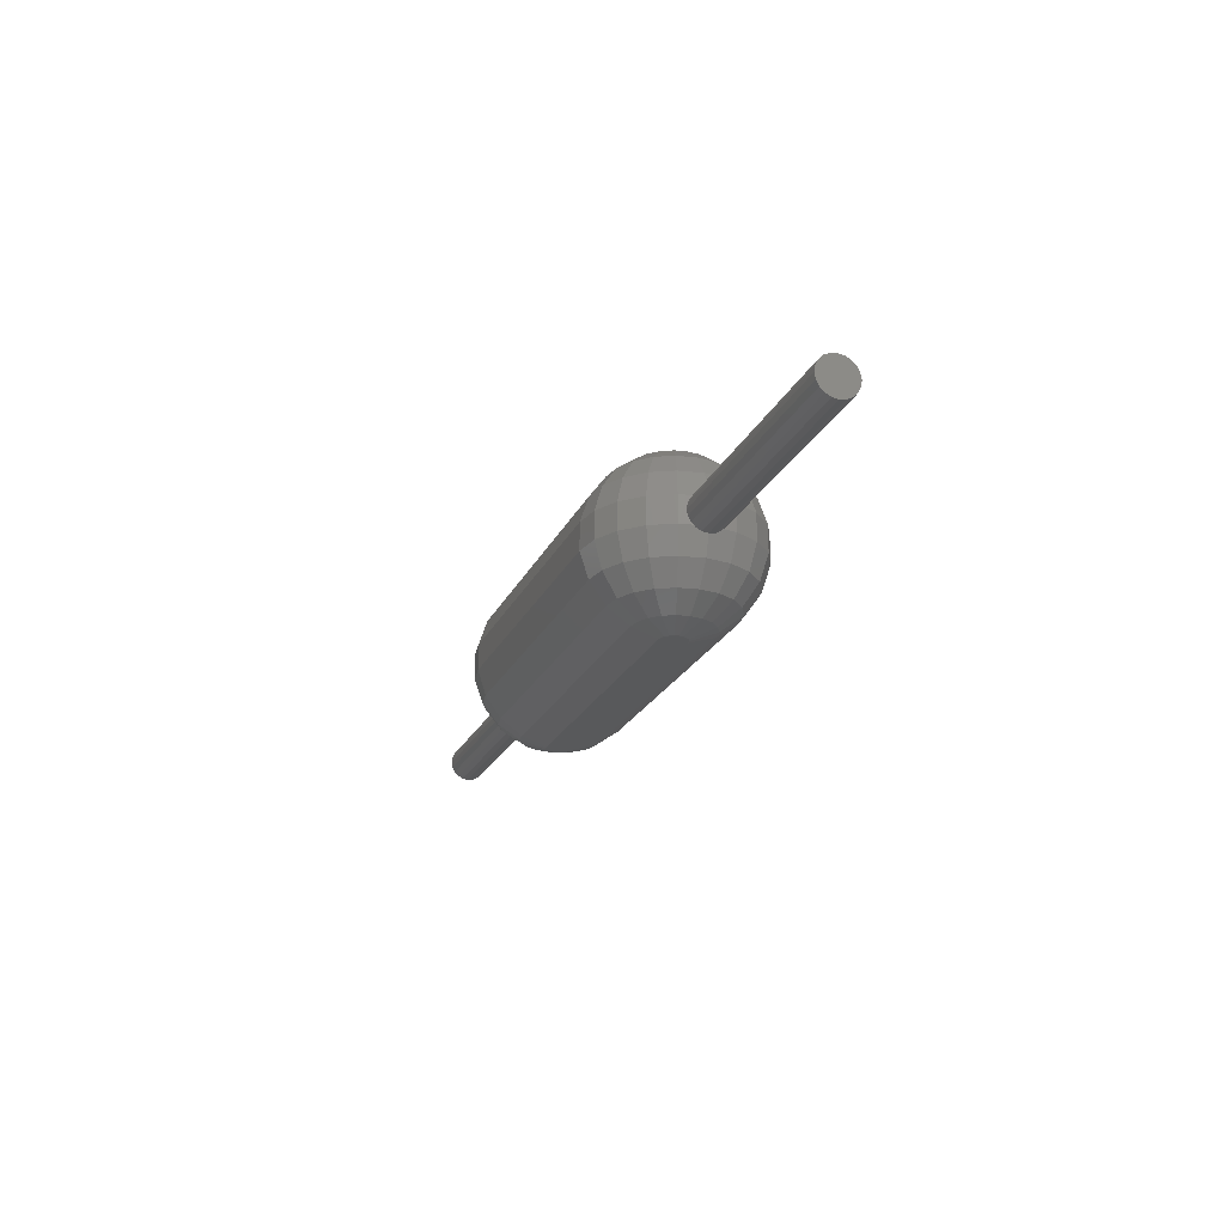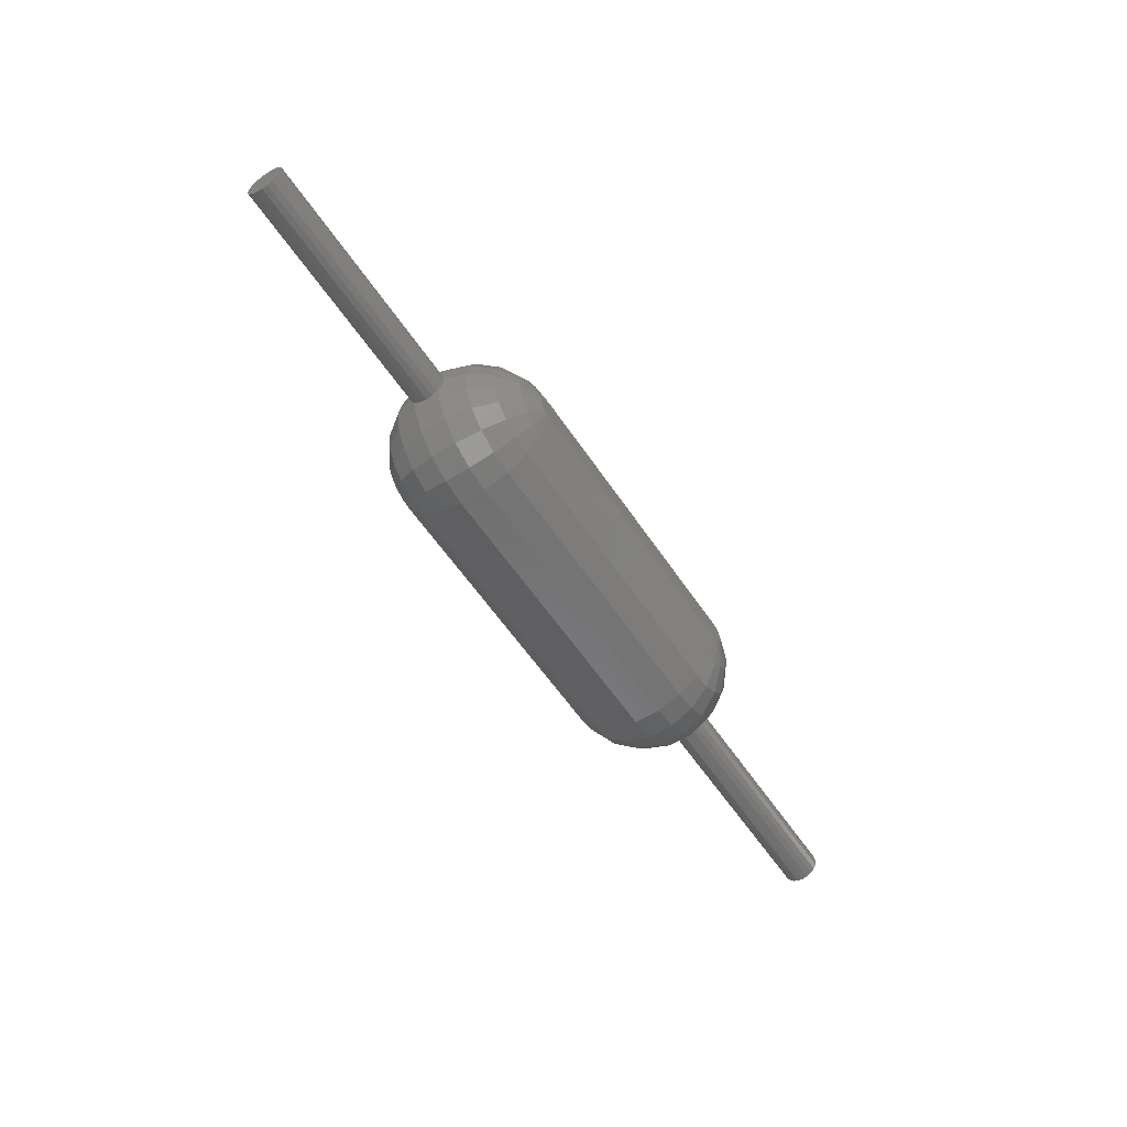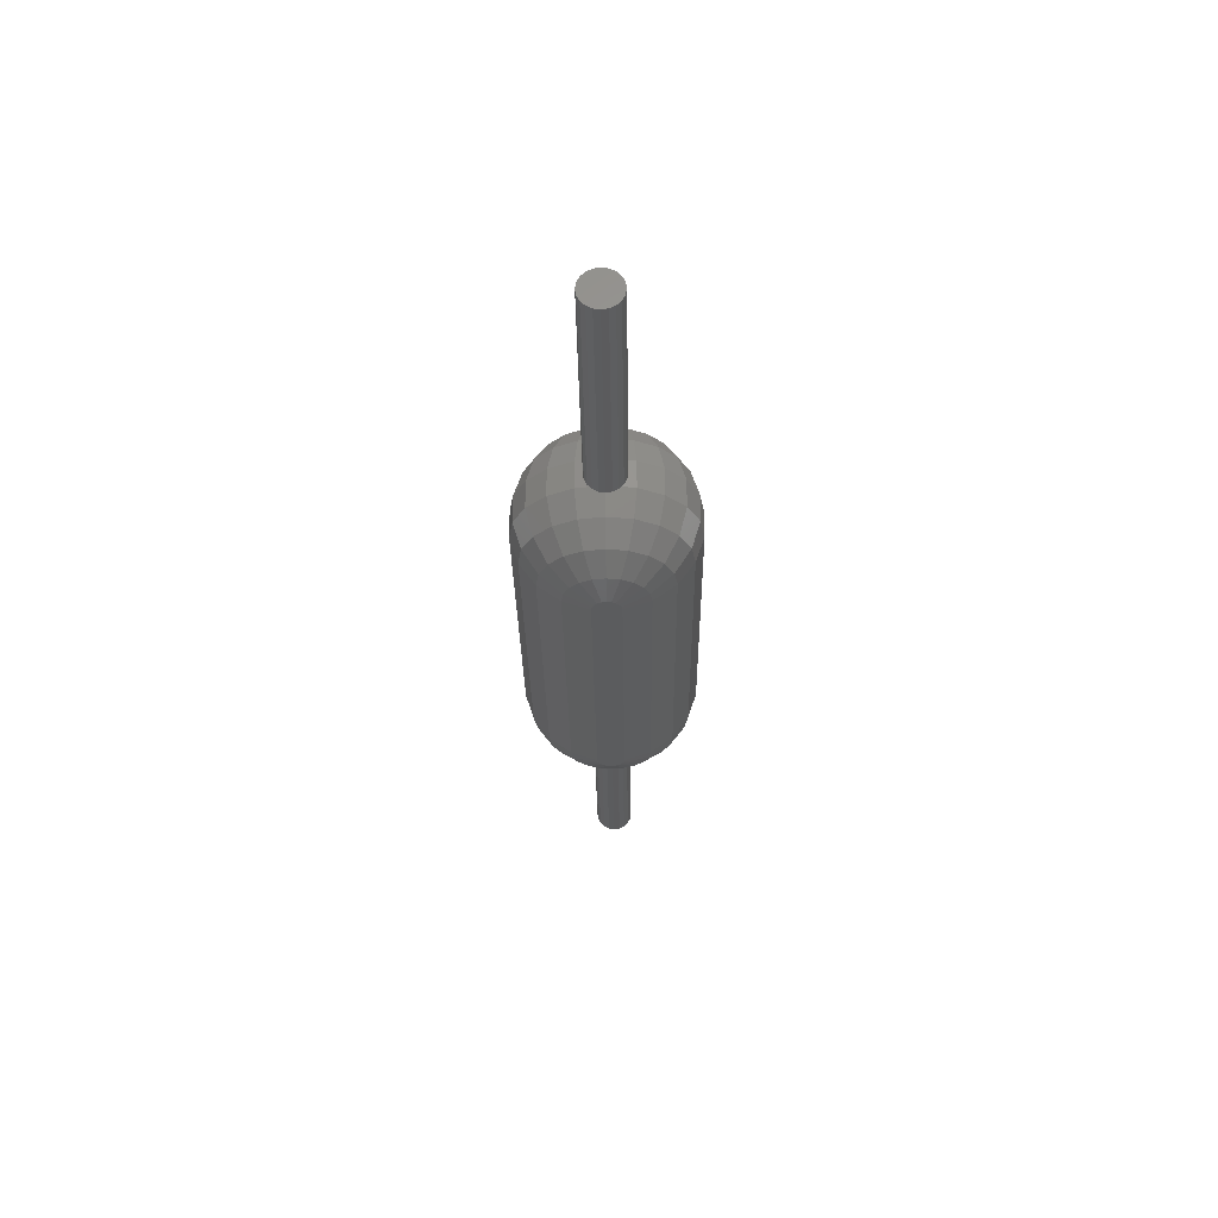
<metadata>
{"format":"stl","ext":"stl","renderer":"f3d","projection":"perspective","resolution":1024,"background":"white","views":[{"elev":-21.9,"azim":70.4,"up":"+Z"},{"elev":-57.0,"azim":-56.8,"up":"+Y"},{"elev":-28.6,"azim":-89.3,"up":"+Z"}]}
</metadata>
<code>
# stl→obj: 304 verts, 604 faces
v 2.368 -1.057 -0.176
v 2.335 -0.9533 -0.5107
v 2.614 -0.8109 -0.5107
v -2.025 -1.002 -0.5107
v -2.271 -0.7566 -0.7955
v -2.025 -0.7955 -0.7955
v 2.493 -0.6436 -0.7955
v 2.183 -0.4857 -1.002
v 2.325 -0.4132 -1.002
v -2.978 -0.3098 -0.5107
v -3.082 -0.3434 -0.176
v -3.027 0 -0.5107
v -2.335 0.9533 0.5107
v -2.493 0.6436 0.7955
v -2.271 0.7566 0.7955
v -2.025 -1.111 -0.176
v -2.368 -1.057 -0.176
v 2.368 1.057 0.176
v 2.025 1.002 0.5107
v 2.335 0.9533 0.5107
v -2.025 -0.5107 -1.002
v 2.025 -0.176 -1.111
v 2.025 -0.5107 -1.002
v -2.025 -0.176 -1.111
v 2.511 0.1578 -1.002
v 2.438 0.3002 -1.002
v 2.669 0.4676 -0.7955
v 2.025 1.002 -0.5107
v -2.025 1.111 -0.176
v 2.025 1.111 -0.176
v -2.025 1.002 -0.5107
v 2.669 0.4676 0.7955
v 2.511 0.1578 1.002
v 2.782 0.2458 0.7955
v 2.836 -0.5892 -0.5107
v 2.669 -0.4676 -0.7955
v 2.978 -0.3098 -0.5107
v -2.335 -0.9533 -0.5107
v -2.678 -0.8989 -0.176
v -2.614 -0.8109 -0.5107
v 3.082 -0.3434 0.176
v 2.836 -0.5892 0.5107
v 2.924 -0.6531 0.176
v 2.978 0.3098 -0.5107
v 2.836 0.5892 -0.5107
v -2.183 0.4857 -1.002
v -2.493 0.6436 -0.7955
v -2.271 0.7566 -0.7955
v 2.183 0.4857 1.002
v 2.128 0.1424 1.111
v 2.325 0.4132 1.002
v 2.025 -1.002 0.5107
v 2.025 -1.111 0.176
v 2.368 -1.057 0.176
v -2.025 0.7955 0.7955
v 2.025 0.7955 0.7955
v -2.025 1.002 0.5107
v 2.025 -1.111 -0.176
v 2.025 -1.002 -0.5107
v 2.924 -0.6531 -0.176
v 2.678 -0.8989 -0.176
v -2.924 -0.6531 -0.176
v -3.082 -0.3434 0.176
v -2.924 -0.6531 0.176
v 2.025 -0.5107 1.002
v 2.025 -0.7955 0.7955
v 2.183 -0.4857 1.002
v -2.368 1.057 0.176
v -2.678 0.8989 0.176
v -2.614 0.8109 0.5107
v -2.025 1.111 0.176
v -2.368 1.057 -0.176
v -2.335 0.9533 -0.5107
v -2.614 0.8109 -0.5107
v -2.614 -0.8109 0.5107
v -2.678 -0.8989 0.176
v -2.368 -1.057 0.176
v 2.511 -0.1578 -1.002
v 2.782 -0.2458 -0.7955
v -2.025 -1.002 0.5107
v -2.025 -1.111 0.176
v -2.183 0.4857 1.002
v 2.614 0.8109 -0.5107
v 2.335 0.9533 -0.5107
v 2.368 1.057 -0.176
v 2.536 0 1.002
v 2.325 0.4132 -1.002
v -2.025 0.7955 -0.7955
v -2.493 -0.6436 -0.7955
v -3.082 0.3434 -0.176
v -2.924 0.6531 0.176
v -2.924 0.6531 -0.176
v -3.082 0.3434 0.176
v -2.82 0 -0.7955
v 2.025 -0.7955 -0.7955
v 3.027 0 -0.5107
v 2.82 0 -0.7955
v 2.167 0.1034 1.111
v 2.614 0.8109 0.5107
v 2.493 0.6436 0.7955
v -2.025 -0.5107 1.002
v -2.183 -0.4857 1.002
v -2.025 -0.7955 0.7955
v 2.271 0.7566 0.7955
v 2.678 -0.8989 0.176
v 3.082 0.3434 0.176
v 2.978 0.3098 0.5107
v 3.027 0 0.5107
v 3.082 -0.3434 -0.176
v 2.271 -0.7566 -0.7955
v -2.183 -0.4857 -1.002
v 2.924 0.6531 0.176
v 2.678 0.8989 -0.176
v 2.678 0.8989 0.176
v 2.924 0.6531 -0.176
v 3.082 0.3434 -0.176
v -2.978 0.3098 -0.5107
v -2.782 0.2458 -0.7955
v -2.669 -0.4676 -0.7955
v -2.325 -0.4132 -1.002
v 2.025 1.111 0.176
v 2.167 0.1034 -1.111
v 2.128 0.1424 -1.111
v -2.836 -0.5892 -0.5107
v -2.438 -0.3002 -1.002
v 2.614 -0.8109 0.5107
v 2.82 0 0.7955
v 2.782 -0.2458 0.7955
v 2.978 -0.3098 0.5107
v 2.025 0.5107 1.002
v 2.025 0.176 1.111
v -2.025 0.5107 1.002
v -2.82 0 0.7955
v -3.027 0 0.5107
v -2.978 -0.3098 0.5107
v -2.325 0.4132 1.002
v -2.669 0.4676 0.7955
v -2.836 0.5892 0.5107
v -2.669 -0.4676 0.7955
v -2.493 -0.6436 0.7955
v -2.836 -0.5892 0.5107
v -2.511 -0.1578 1.002
v -2.782 -0.2458 0.7955
v -2.025 0.176 1.111
v -2.079 0.1674 1.111
v -2.201 0 -1.111
v -2.536 0 -1.002
v -2.192 0.05438 -1.111
v 3.098 -0.2378 0.07725
v 3.097 -0.25 0
v 3.104 -0.2023 0.1469
v 3.109 -0.1732 0.176
v 3.104 -0.2023 -0.1469
v 3.109 -0.1732 -0.176
v 3.098 -0.2378 -0.07725
v 2.183 0.4857 -1.002
v 2.025 0.5107 -1.002
v 2.025 0.7955 -0.7955
v -2.025 0.5107 -1.002
v -2.438 0.3002 -1.002
v -2.669 0.4676 -0.7955
v -2.325 0.4132 -1.002
v -2.167 0.1034 -1.111
v -2.128 0.1424 -1.111
v -2.678 0.8989 -0.176
v 2.438 -0.3002 -1.002
v -2.511 0.1578 -1.002
v 2.128 -0.1424 -1.111
v -2.836 0.5892 -0.5107
v 2.079 0.1674 -1.111
v 2.025 0.176 -1.111
v -2.536 0 1.002
v 2.438 0.3002 1.002
v -2.325 -0.4132 1.002
v 2.192 -0.05438 1.111
v 2.167 -0.1034 1.111
v 2.438 -0.3002 1.002
v -2.782 0.2458 0.7955
v -2.271 -0.7566 0.7955
v -2.192 -0.05438 1.111
v 2.192 -0.05438 -1.111
v 2.536 0 -1.002
v 2.782 0.2458 -0.7955
v 2.836 0.5892 0.5107
v 2.493 0.6436 -0.7955
v 3.104 0.1469 -0.2023
v 3.109 0.1732 -0.176
v 3.104 0.07725 -0.2378
v 3.112 0 -0.25
v -2.782 -0.2458 -0.7955
v -2.511 -0.1578 -1.002
v 2.271 0.7566 -0.7955
v -3.098 -0.2378 -0.07725
v -3.097 -0.25 0
v -3.104 -0.2023 -0.1469
v -3.109 -0.1732 -0.176
v -3.104 -0.2023 0.1469
v -3.109 -0.1732 0.176
v -3.098 -0.2378 0.07725
v -3.104 -0.07725 -0.2378
v -3.112 0 -0.25
v -3.104 -0.1469 -0.2023
v -2.128 -0.1424 1.111
v 2.493 -0.6436 0.7955
v 2.335 -0.9533 0.5107
v 2.511 -0.1578 1.002
v -2.167 -0.1034 1.111
v -2.978 0.3098 0.5107
v -2.438 -0.3002 1.002
v -2.167 -0.1034 -1.111
v -2.192 -0.05438 -1.111
v 2.201 0 -1.111
v 2.192 0.05438 -1.111
v -2.128 -0.1424 -1.111
v 2.079 0.1674 1.111
v 3.104 0.1469 0.2023
v 3.109 0.1732 0.176
v 3.104 0.07725 0.2378
v 3.112 0 0.25
v 3.104 -0.07725 0.2378
v 3.104 -0.1469 0.2023
v 2.167 -0.1034 -1.111
v -2.079 0.1674 -1.111
v -3.097 0.25 0
v -3.098 0.2378 -0.07725
v -3.104 0.2023 -0.1469
v -3.109 0.1732 -0.176
v -3.098 0.2378 0.07725
v -3.104 0.2023 0.1469
v -3.109 0.1732 0.176
v -3.104 0.1469 -0.2023
v -3.104 0.07725 -0.2378
v 2.271 -0.7566 0.7955
v -2.128 0.1424 1.111
v -2.511 0.1578 1.002
v 2.025 -0.176 1.111
v -2.167 0.1034 1.111
v 2.192 0.05438 1.111
v 2.201 0 1.111
v 2.128 -0.1424 1.111
v 2.079 -0.1674 1.111
v -2.025 -0.176 1.111
v -2.079 -0.1674 1.111
v -2.192 0.05438 1.111
v -2.201 0 1.111
v 2.079 -0.1674 -1.111
v -2.079 -0.1674 -1.111
v -2.025 0.176 -1.111
v 3.104 -0.07725 -0.2378
v 3.104 -0.1469 -0.2023
v -3.104 -0.07725 0.2378
v -3.112 0 0.25
v -3.104 -0.1469 0.2023
v -3.104 0.1469 0.2023
v -3.104 0.07725 0.2378
v 2.669 -0.4676 0.7955
v -2.335 -0.9533 0.5107
v -2.438 0.3002 1.002
v 3.097 0.25 0
v 3.098 0.2378 0.07725
v 3.104 0.2023 0.1469
v 3.098 0.2378 -0.07725
v 3.104 0.2023 -0.1469
v 2.325 -0.4132 1.002
v 6.4 0.1469 0.2023
v 6.4 0.2023 0.1469
v -6.4 0.1469 0.2023
v -6.4 0.2023 0.1469
v -6.4 0.07725 -0.2378
v -6.4 0 -0.25
v 6.4 0.07725 -0.2378
v 6.4 0 -0.25
v 6.4 -0.2023 -0.1469
v 6.4 -0.1469 -0.2023
v -6.4 -0.2023 -0.1469
v -6.4 -0.1469 -0.2023
v 6.4 0.1469 -0.2023
v -6.4 0.1469 -0.2023
v -6.4 -0.25 0
v -6.4 -0.2378 -0.07725
v 6.4 -0.25 0
v 6.4 -0.2378 -0.07725
v 6.4 -0.1469 0.2023
v 6.4 -0.2023 0.1469
v -6.4 -0.1469 0.2023
v -6.4 -0.2023 0.1469
v 6.4 0.2023 -0.1469
v -6.4 0.2023 -0.1469
v -6.4 -0.07725 0.2378
v -6.4 0 0.25
v 6.4 -0.07725 0.2378
v 6.4 0 0.25
v 6.4 0.2378 0.07725
v 6.4 0.2378 -0.07725
v 6.4 0.25 0
v 6.4 0.07725 0.2378
v 6.4 -0.07725 -0.2378
v 6.4 -0.2378 0.07725
v -6.4 0.2378 -0.07725
v -6.4 0.25 0
v -6.4 0.2378 0.07725
v -6.4 -0.2378 0.07725
v -6.4 0.07725 0.2378
v -6.4 -0.07725 -0.2378
f 1 2 3
f 4 5 6
f 7 8 9
f 10 11 12
f 13 14 15
f 16 17 4
f 18 19 20
f 21 22 23
f 22 21 24
f 25 26 27
f 28 29 30
f 29 28 31
f 32 33 34
f 35 36 37
f 4 17 38
f 17 39 40
f 41 42 43
f 44 27 45
f 46 47 48
f 49 50 51
f 52 53 54
f 19 55 56
f 55 19 57
f 4 58 16
f 58 4 59
f 60 3 35
f 3 60 61
f 3 2 7
f 62 63 11
f 63 62 64
f 65 66 67
f 68 69 70
f 29 68 71
f 68 29 72
f 73 74 72
f 75 76 77
f 61 1 3
f 36 78 79
f 1 59 2
f 1 58 59
f 80 77 81
f 58 54 53
f 54 58 1
f 55 15 82
f 15 14 82
f 83 84 85
f 34 33 86
f 26 87 27
f 88 48 31
f 57 13 15
f 57 15 55
f 57 68 13
f 71 68 57
f 4 38 5
f 38 40 89
f 90 91 92
f 91 90 93
f 48 47 73
f 10 12 94
f 6 59 4
f 59 6 95
f 96 97 44
f 51 50 98
f 99 20 100
f 101 102 103
f 20 104 100
f 1 105 54
f 105 1 61
f 106 107 108
f 60 35 109
f 110 59 95
f 6 111 21
f 112 113 114
f 113 112 115
f 96 44 116
f 94 117 118
f 89 119 120
f 31 72 29
f 73 72 31
f 121 19 18
f 94 12 117
f 6 5 111
f 122 123 87
f 80 66 103
f 66 80 52
f 124 11 10
f 17 40 38
f 120 119 125
f 126 43 42
f 43 126 105
f 127 128 129
f 130 131 49
f 55 130 56
f 130 55 132
f 133 134 135
f 82 14 136
f 70 137 14
f 137 70 138
f 139 75 140
f 75 139 141
f 142 143 139
f 144 82 145
f 20 19 104
f 19 56 104
f 3 36 35
f 36 3 7
f 109 35 37
f 146 147 148
f 147 94 118
f 2 110 7
f 2 59 110
f 107 34 127
f 149 41 150
f 151 41 149
f 41 151 152
f 109 150 41
f 153 109 154
f 155 109 153
f 150 109 155
f 37 97 96
f 156 157 158
f 159 158 157
f 158 159 88
f 160 161 162
f 163 162 164
f 74 165 72
f 18 20 99
f 158 31 28
f 31 158 88
f 30 71 121
f 71 30 29
f 36 9 166
f 167 161 160
f 8 168 9
f 13 70 14
f 68 70 13
f 38 89 5
f 40 119 89
f 119 40 124
f 62 11 124
f 40 62 124
f 62 40 39
f 14 137 136
f 74 92 165
f 92 74 169
f 111 89 120
f 170 171 156
f 129 42 41
f 172 143 142
f 39 64 62
f 64 39 76
f 32 51 173
f 100 51 32
f 174 139 140
f 175 176 177
f 178 133 172
f 103 179 80
f 180 172 142
f 17 81 77
f 81 17 16
f 16 53 81
f 53 16 58
f 141 63 64
f 81 52 80
f 52 81 53
f 139 135 141
f 172 133 143
f 121 57 19
f 57 121 71
f 8 95 23
f 78 181 182
f 183 25 27
f 46 48 88
f 167 118 161
f 106 115 112
f 115 106 116
f 107 127 108
f 99 32 184
f 32 99 100
f 106 184 107
f 32 173 33
f 107 32 34
f 108 129 41
f 27 83 45
f 83 27 185
f 109 37 96
f 186 116 187
f 96 186 188
f 186 96 116
f 96 188 189
f 119 190 191
f 148 160 163
f 192 28 84
f 192 158 28
f 47 74 73
f 48 73 31
f 169 90 92
f 91 70 69
f 70 91 138
f 116 45 115
f 193 11 194
f 195 11 193
f 11 195 196
f 63 194 11
f 197 63 198
f 199 63 197
f 194 63 199
f 12 200 201
f 12 202 200
f 11 202 12
f 202 11 196
f 117 90 169
f 118 117 161
f 72 69 68
f 69 72 165
f 147 118 167
f 110 95 8
f 190 10 94
f 190 94 147
f 203 174 102
f 105 60 43
f 60 105 61
f 43 109 41
f 109 43 60
f 204 205 126
f 206 175 177
f 104 49 100
f 55 82 132
f 127 86 128
f 207 174 203
f 138 208 137
f 178 208 133
f 101 66 65
f 66 101 103
f 64 75 141
f 75 64 76
f 209 139 174
f 143 135 139
f 133 135 143
f 7 9 36
f 210 125 211
f 212 213 182
f 26 122 87
f 183 27 44
f 6 23 95
f 23 6 21
f 111 120 214
f 5 89 111
f 184 32 107
f 113 18 114
f 18 113 85
f 114 18 99
f 86 175 206
f 100 49 51
f 49 131 215
f 106 216 217
f 108 216 106
f 216 108 218
f 218 108 219
f 108 220 219
f 108 221 220
f 41 221 108
f 221 41 152
f 163 160 162
f 166 222 181
f 87 156 185
f 164 46 223
f 164 162 46
f 161 117 169
f 159 46 88
f 213 122 26
f 182 25 183
f 44 45 116
f 27 87 185
f 84 28 85
f 85 28 30
f 208 93 134
f 208 134 133
f 90 224 93
f 90 225 224
f 90 226 225
f 226 90 227
f 228 93 224
f 229 93 228
f 93 229 230
f 90 231 227
f 12 231 90
f 231 12 232
f 232 12 201
f 12 90 117
f 92 69 165
f 69 92 91
f 125 191 211
f 166 181 78
f 148 167 160
f 148 147 167
f 39 77 76
f 77 39 17
f 233 52 205
f 126 54 105
f 132 131 130
f 131 132 144
f 132 82 144
f 102 179 103
f 82 136 234
f 235 178 172
f 236 65 67
f 234 136 237
f 238 175 239
f 98 175 238
f 98 176 175
f 50 176 98
f 50 240 176
f 215 240 50
f 215 241 240
f 131 241 215
f 131 236 241
f 144 236 131
f 144 242 236
f 145 242 144
f 145 243 242
f 234 243 145
f 234 203 243
f 237 203 234
f 237 207 203
f 244 207 237
f 244 180 207
f 180 244 245
f 142 139 209
f 180 142 209
f 134 63 135
f 135 63 141
f 37 79 97
f 37 36 79
f 156 171 157
f 8 22 246
f 36 166 78
f 79 182 97
f 79 78 182
f 247 111 214
f 21 111 24
f 248 157 171
f 157 248 159
f 110 8 7
f 112 184 106
f 104 56 49
f 56 130 49
f 249 96 189
f 250 96 249
f 109 250 154
f 250 109 96
f 211 147 146
f 125 119 191
f 185 156 192
f 156 158 192
f 248 46 159
f 223 46 248
f 161 74 47
f 74 161 169
f 123 170 156
f 87 123 156
f 97 183 44
f 97 182 183
f 85 121 18
f 121 85 30
f 251 134 252
f 253 134 251
f 63 253 198
f 253 63 134
f 254 93 230
f 134 254 255
f 254 134 93
f 134 255 252
f 120 125 210
f 124 10 119
f 119 10 190
f 191 190 147
f 191 147 211
f 108 127 129
f 206 177 256
f 204 67 233
f 129 256 42
f 203 102 243
f 140 75 257
f 179 257 80
f 179 140 257
f 235 172 244
f 258 137 235
f 86 206 128
f 34 86 127
f 243 102 242
f 242 102 101
f 180 209 207
f 240 241 67
f 245 172 180
f 174 140 102
f 102 140 179
f 145 82 234
f 207 209 174
f 25 213 26
f 182 213 25
f 214 120 210
f 24 111 247
f 181 213 212
f 222 213 181
f 222 122 213
f 168 122 222
f 168 123 122
f 246 123 168
f 246 170 123
f 22 170 246
f 22 171 170
f 24 171 22
f 24 248 171
f 247 248 24
f 247 223 248
f 214 223 247
f 214 164 223
f 210 164 214
f 210 163 164
f 211 163 210
f 211 148 163
f 148 211 146
f 182 181 212
f 8 23 22
f 8 246 168
f 99 112 114
f 112 99 184
f 49 215 50
f 106 259 116
f 106 260 259
f 106 261 260
f 261 106 217
f 262 116 259
f 263 116 262
f 116 263 187
f 185 84 83
f 185 192 84
f 162 161 47
f 162 47 46
f 115 83 113
f 83 115 45
f 83 85 113
f 137 178 235
f 137 208 178
f 91 93 138
f 138 93 208
f 128 206 256
f 128 256 129
f 256 264 204
f 264 67 204
f 67 66 233
f 257 75 77
f 257 77 80
f 86 238 239
f 173 238 33
f 239 175 86
f 237 258 244
f 258 235 244
f 242 65 236
f 65 242 101
f 51 98 173
f 33 238 86
f 9 222 166
f 9 168 222
f 177 176 264
f 177 264 256
f 256 126 42
f 126 256 204
f 264 240 67
f 244 172 245
f 136 137 258
f 136 258 237
f 173 98 238
f 241 236 67
f 176 240 264
f 66 52 233
f 204 233 205
f 205 52 54
f 126 205 54
f 265 217 216
f 266 217 265
f 217 266 261
f 230 267 254
f 268 230 229
f 230 268 267
f 269 201 270
f 201 269 232
f 189 271 272
f 271 189 188
f 154 273 153
f 274 154 250
f 154 274 273
f 275 196 195
f 276 196 275
f 196 276 202
f 271 186 277
f 186 271 188
f 269 231 232
f 231 269 278
f 193 279 280
f 279 193 194
f 155 281 150
f 281 155 282
f 152 283 221
f 284 152 151
f 152 284 283
f 285 198 253
f 286 198 285
f 198 286 197
f 287 187 263
f 277 187 287
f 187 277 186
f 227 288 226
f 278 227 231
f 227 278 288
f 289 252 290
f 252 289 251
f 219 291 292
f 291 219 220
f 293 294 295
f 266 294 293
f 266 287 294
f 265 287 266
f 265 277 287
f 296 277 265
f 296 271 277
f 292 271 296
f 292 272 271
f 291 272 292
f 291 297 272
f 283 297 291
f 283 274 297
f 284 274 283
f 284 273 274
f 298 273 284
f 298 282 273
f 282 298 281
f 195 280 275
f 280 195 193
f 153 282 155
f 282 153 273
f 263 294 287
f 294 263 262
f 226 299 225
f 299 226 288
f 295 260 293
f 260 295 259
f 300 228 224
f 228 300 301
f 262 295 294
f 295 262 259
f 225 300 224
f 300 225 299
f 279 199 302
f 199 279 194
f 281 149 150
f 149 281 298
f 293 261 266
f 261 293 260
f 301 229 228
f 229 301 268
f 289 253 251
f 253 289 285
f 291 221 283
f 221 291 220
f 298 151 149
f 151 298 284
f 302 197 286
f 197 302 199
f 303 252 255
f 252 303 290
f 296 219 292
f 219 296 218
f 299 301 300
f 288 301 299
f 288 268 301
f 278 268 288
f 278 267 268
f 269 267 278
f 269 303 267
f 270 303 269
f 270 290 303
f 304 290 270
f 304 289 290
f 276 289 304
f 276 285 289
f 275 285 276
f 275 286 285
f 280 286 275
f 280 302 286
f 302 280 279
f 216 296 265
f 296 216 218
f 267 255 254
f 255 267 303
f 276 200 202
f 200 276 304
f 250 297 274
f 297 250 249
f 304 201 200
f 201 304 270
f 297 189 272
f 189 297 249

</code>
